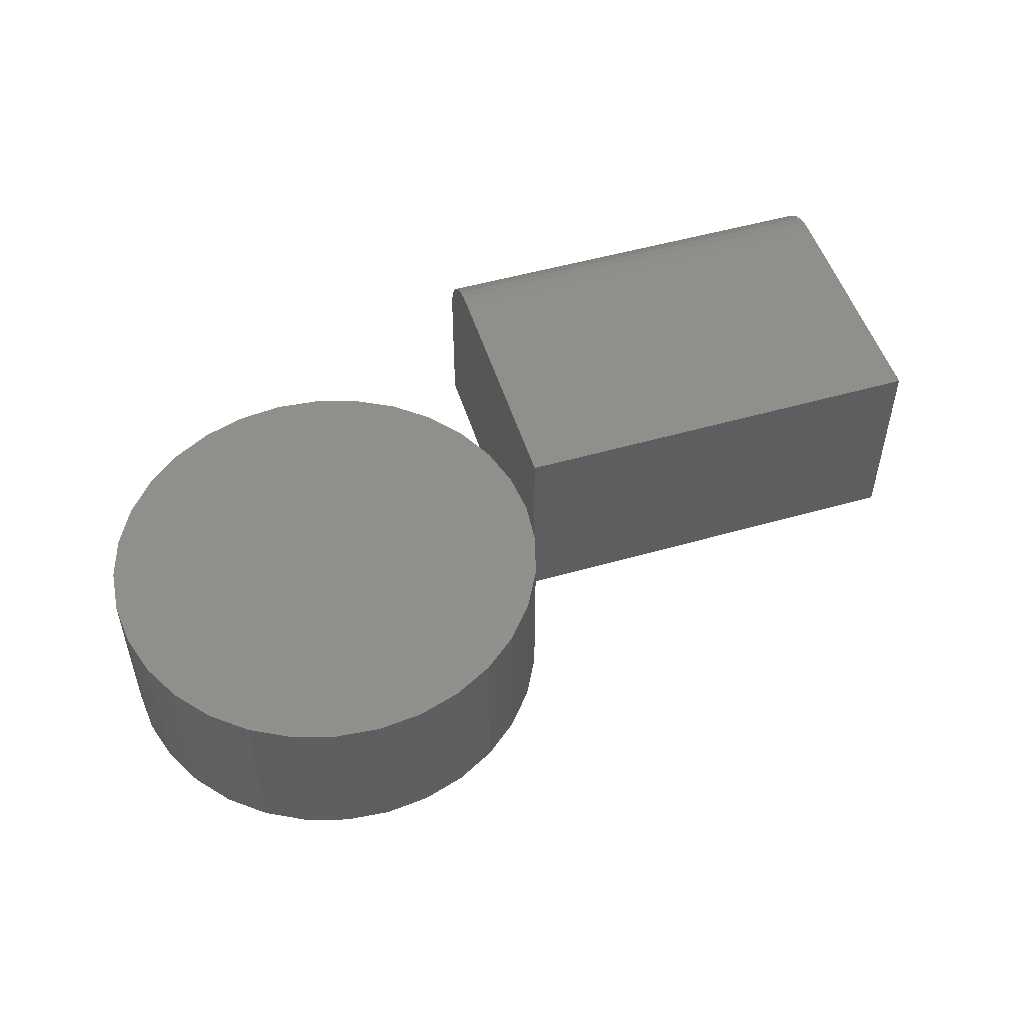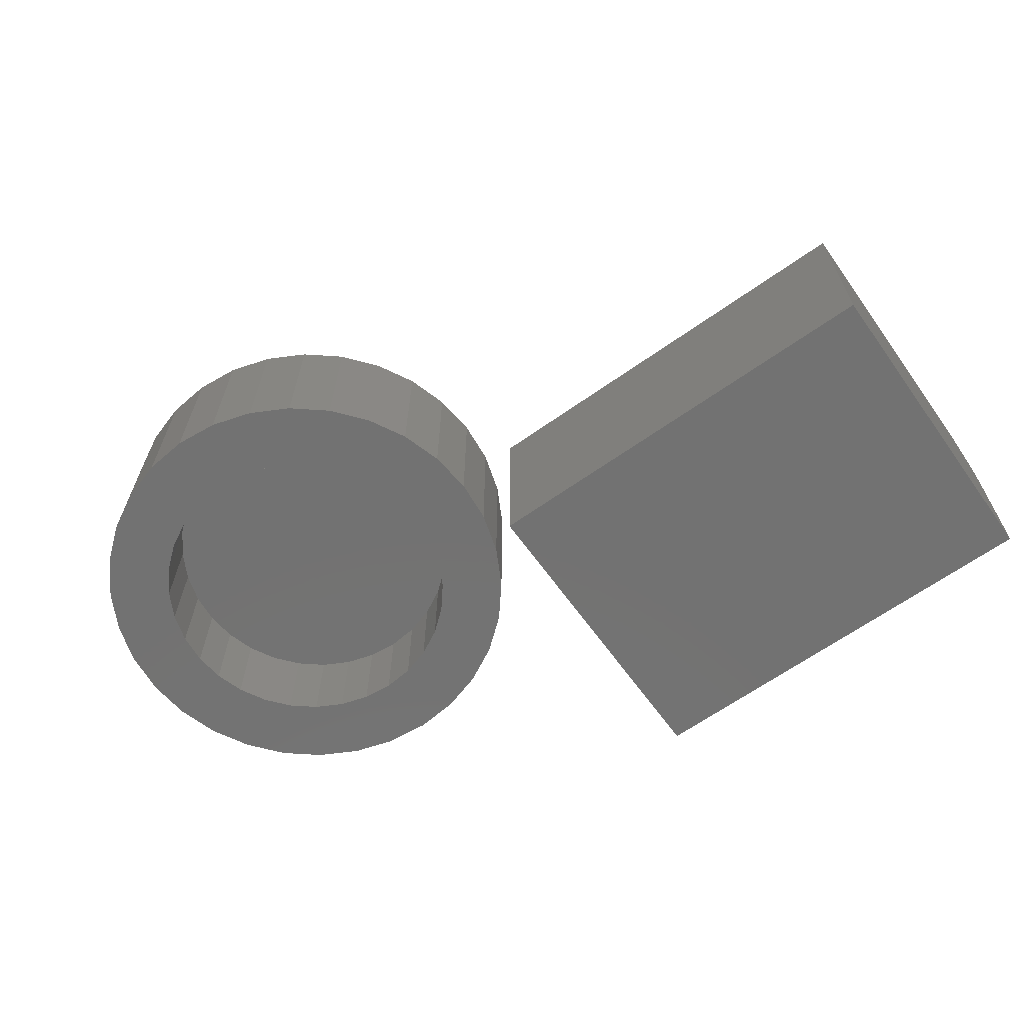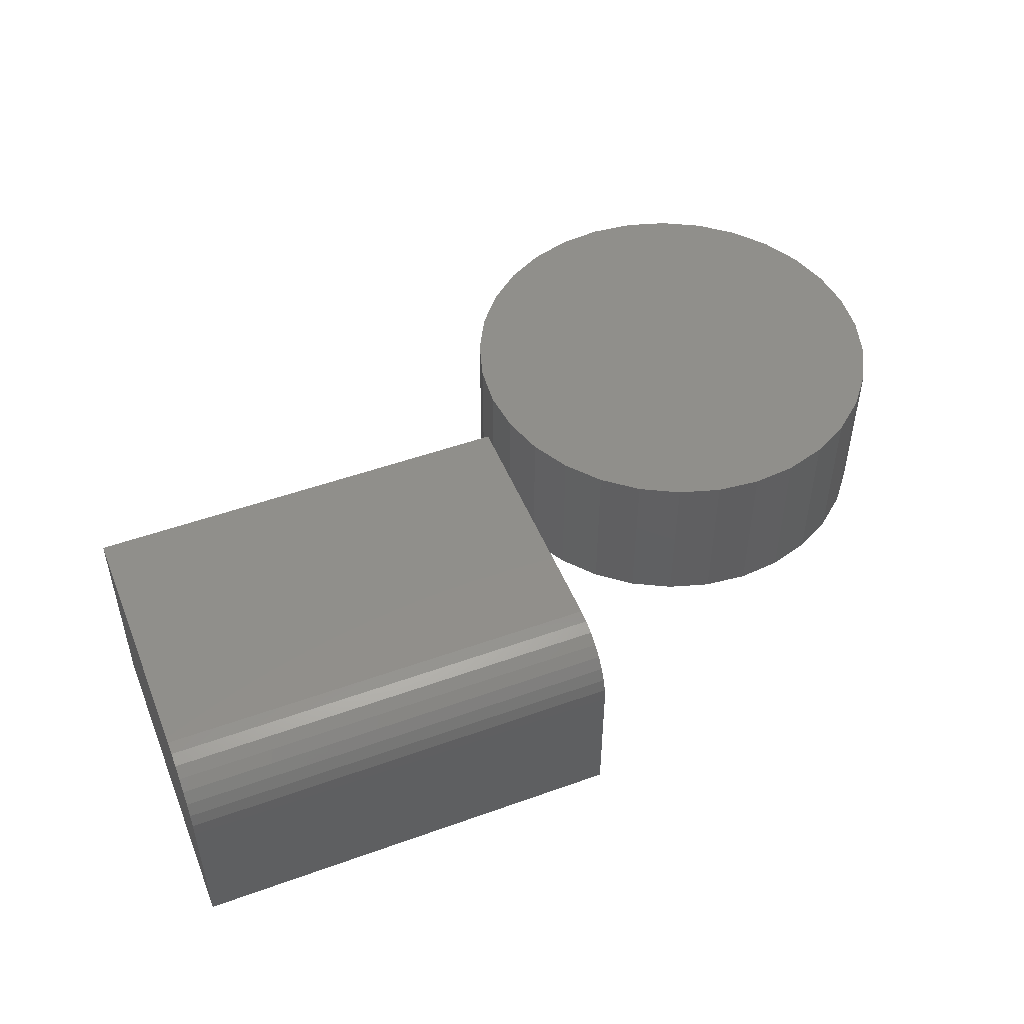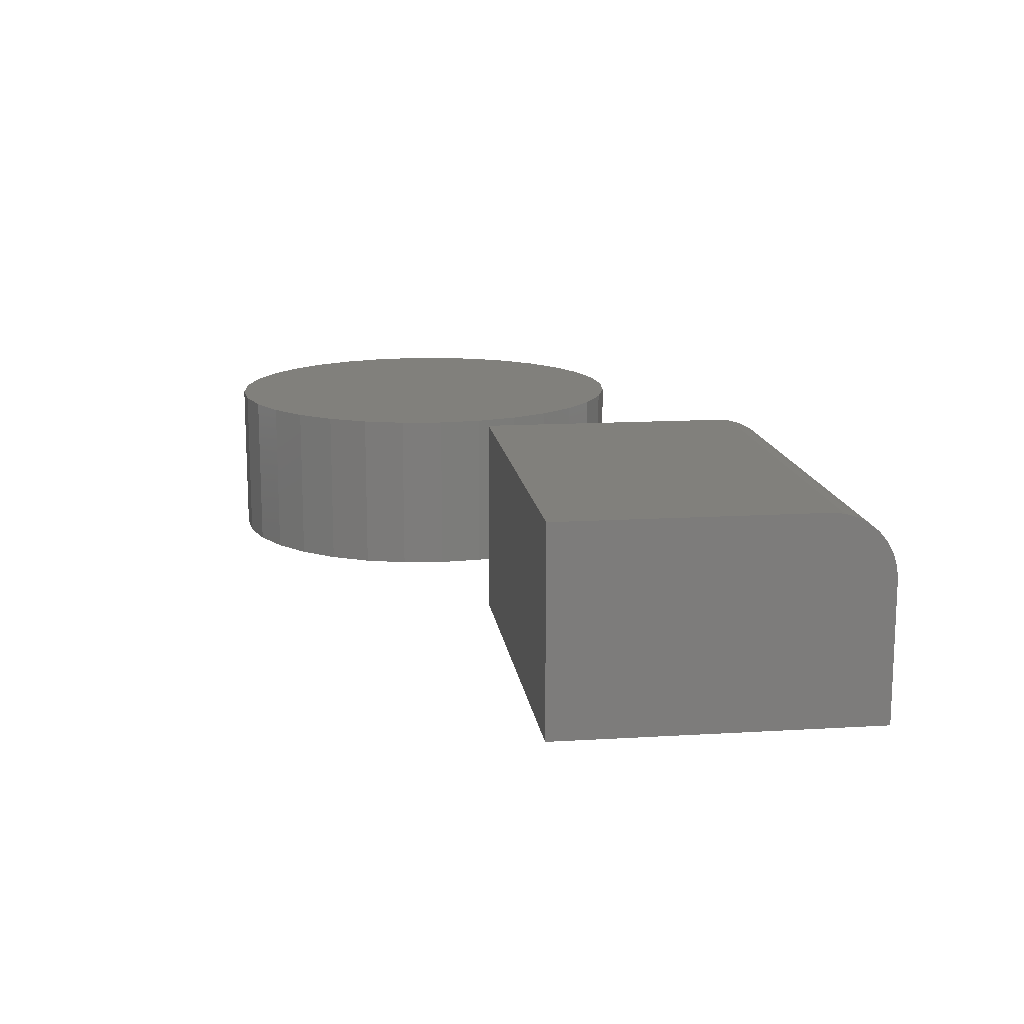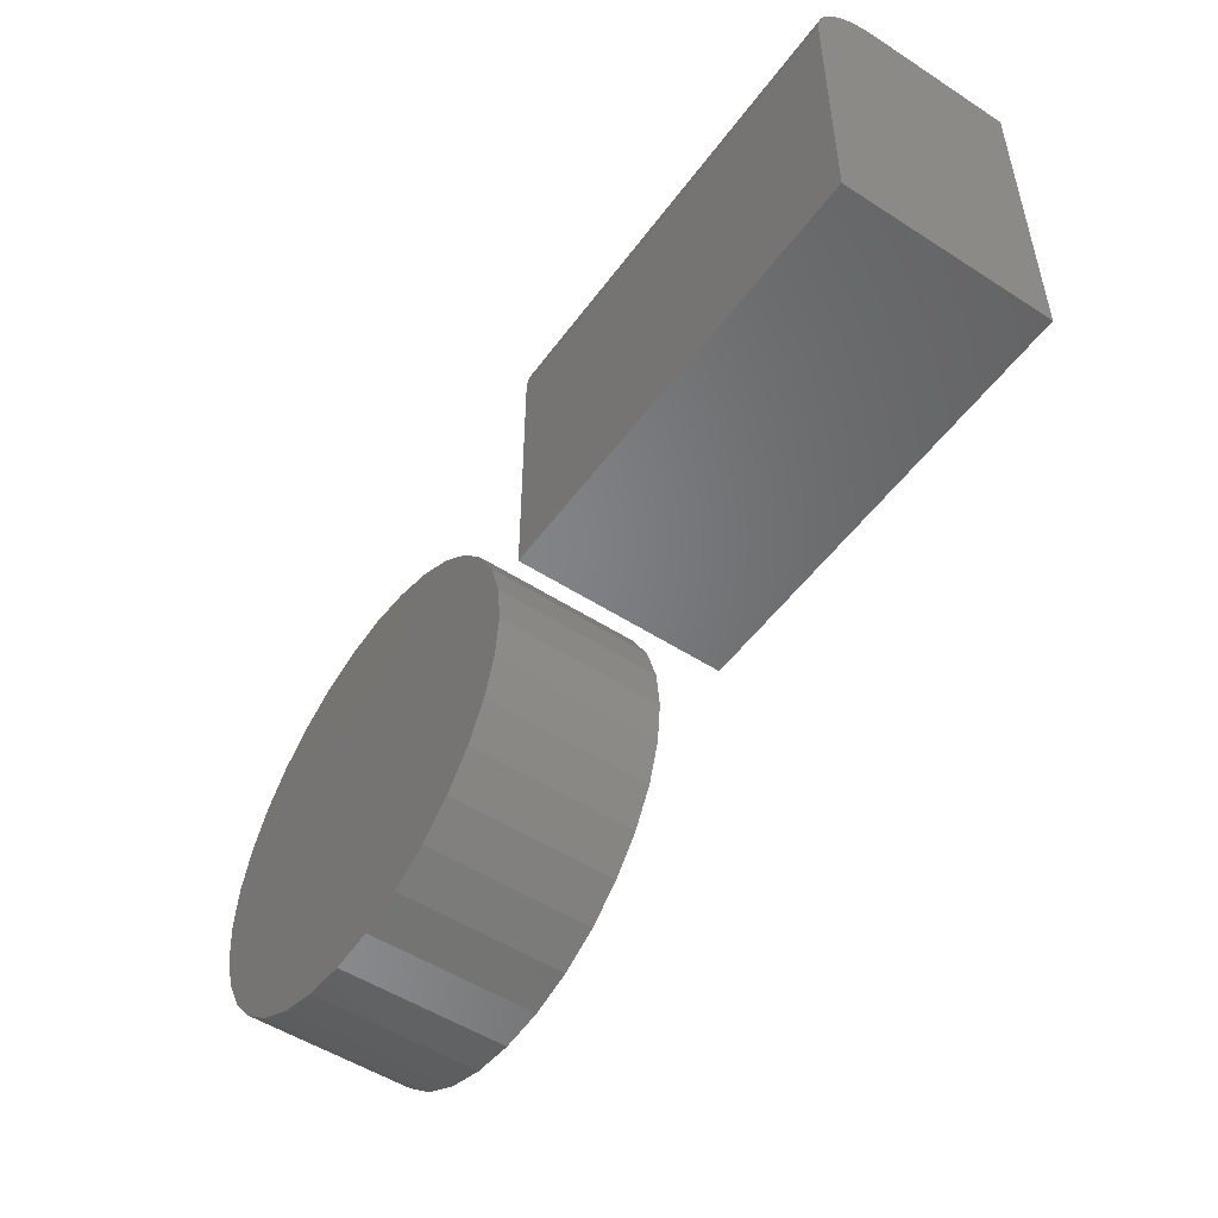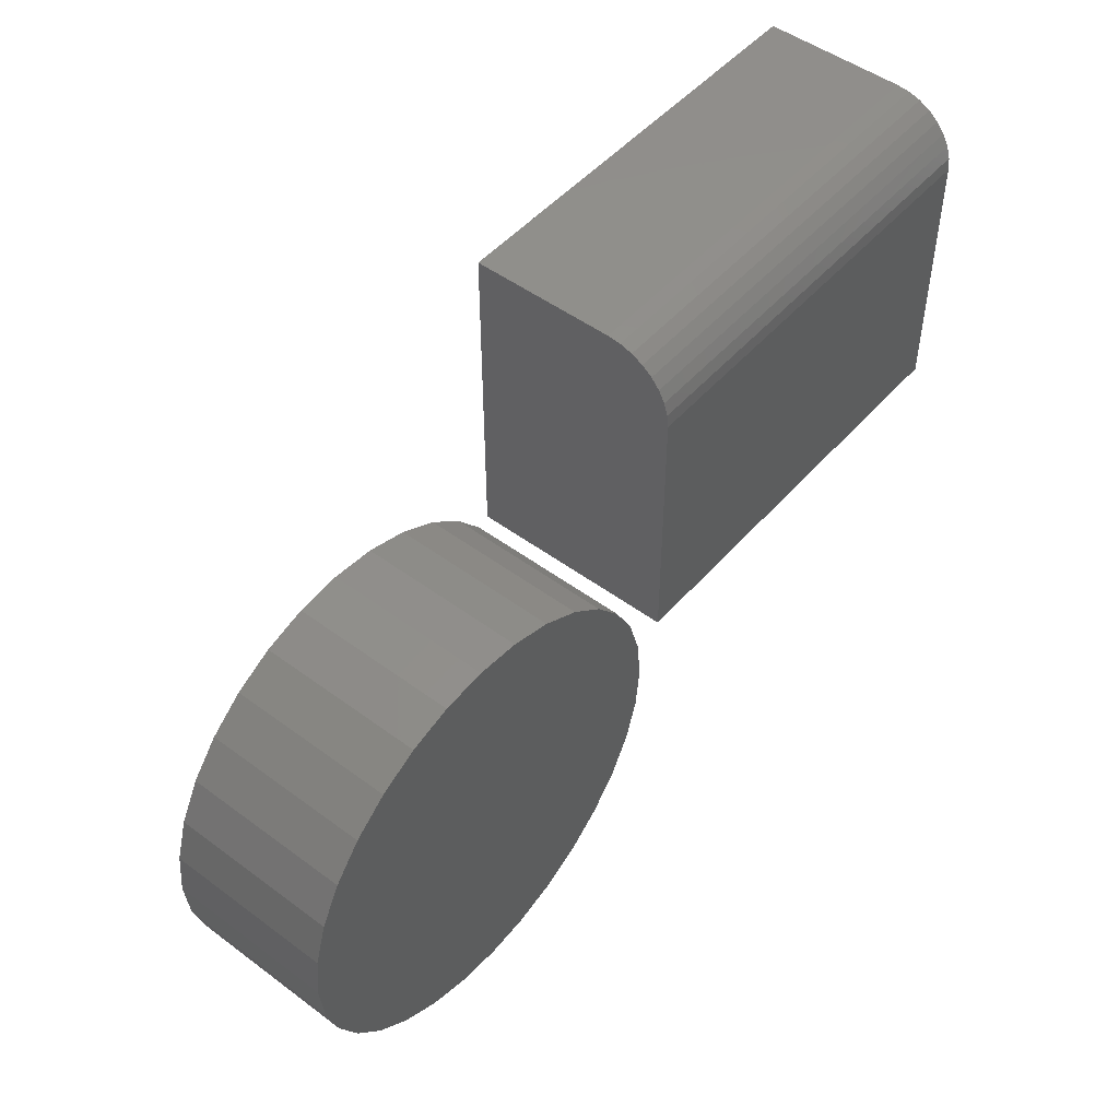
<metadata>
{"format":"stl","ext":"stl","renderer":"f3d","projection":"perspective","resolution":1024,"background":"white","views":[{"elev":51.4,"azim":162.7,"up":"+Y"},{"elev":-64.4,"azim":-144.4,"up":"+Y"},{"elev":49.2,"azim":-21.7,"up":"+Y"},{"elev":14.2,"azim":-97.5,"up":"+Y"},{"elev":-51.5,"azim":-125.1,"up":"+Z"},{"elev":49.5,"azim":129.3,"up":"+Z"}]}
</metadata>
<code>
# stl→obj: 160 verts, 308 faces
v -0.0914 -0.1797 -0.05006
v 0.02435 -0.1797 -0.04792
v 0.05384 -0.1797 -0.01198
v 0.4611 -0.1797 0.05983
v 0.2678 -0.1797 0.05293
v 0.3123 -0.1797 0.03943
v 0.2215 -0.1797 0.05748
v 0.4097 -0.1797 0.102
v 0.3512 -0.1797 0.1333
v 0.2876 -0.1797 0.1525
v 0.2215 -0.1797 0.159
v 0.1555 -0.1797 0.1525
v 0.09192 -0.1797 0.1333
v 0.03336 -0.1797 0.102
v -0.01797 -0.1797 0.05983
v -0.0601 -0.1797 0.008503
v 0.1308 -0.1797 0.03943
v 0.1753 -0.1797 0.05293
v -0.01797 -0.1797 -0.4192
v 0.03336 -0.1797 -0.4613
v 0.2215 -0.1797 -0.4169
v 0.1753 -0.1797 -0.4123
v 0.1308 -0.1797 -0.3988
v 0.08978 -0.1797 -0.3769
v -0.0601 -0.1797 -0.3679
v 0.09192 -0.1797 -0.4926
v 0.1555 -0.1797 -0.5119
v 0.2215 -0.1797 -0.5184
v 0.2876 -0.1797 -0.5119
v 0.3512 -0.1797 -0.4926
v 0.4097 -0.1797 -0.4613
v 0.4611 -0.1797 -0.4192
v 0.5032 -0.1797 -0.3679
v 0.3533 -0.1797 -0.3769
v 0.3123 -0.1797 -0.3988
v 0.2678 -0.1797 -0.4123
v 0.08978 -0.1797 0.01751
v 0.002429 -0.1797 -0.08893
v -0.1107 -0.1797 -0.1136
v -0.01107 -0.1797 -0.1334
v -0.01562 -0.1797 -0.1797
v -0.1172 -0.1797 -0.1797
v -0.01107 -0.1797 -0.226
v -0.1107 -0.1797 -0.2458
v 0.002429 -0.1797 -0.2704
v -0.0914 -0.1797 -0.3093
v 0.02435 -0.1797 -0.3115
v 0.05384 -0.1797 -0.3474
v 0.5032 -0.1797 0.008503
v 0.3533 -0.1797 0.01751
v 0.5345 -0.1797 -0.05006
v 0.3893 -0.1797 -0.01198
v 0.4187 -0.1797 -0.04792
v 0.5538 -0.1797 -0.1136
v 0.4407 -0.1797 -0.08893
v 0.4542 -0.1797 -0.1334
v 0.5603 -0.1797 -0.1797
v 0.4587 -0.1797 -0.1797
v 0.5538 -0.1797 -0.2458
v 0.4542 -0.1797 -0.226
v 0.5345 -0.1797 -0.3093
v 0.4407 -0.1797 -0.2704
v 0.4187 -0.1797 -0.3115
v 0.3893 -0.1797 -0.3474
v 0.2215 -0.03125 -0.4169
v 0.2678 -0.03125 -0.4123
v 0.3123 -0.03125 -0.3988
v 0.3533 -0.03125 -0.3769
v 0.3893 -0.03125 -0.3474
v 0.4187 -0.03125 -0.3115
v 0.4407 -0.03125 -0.2704
v 0.4542 -0.03125 -0.226
v 0.4587 -0.03125 -0.1797
v 0.1753 -0.03125 -0.4123
v 0.1308 -0.03125 -0.3988
v 0.08978 -0.03125 -0.3769
v 0.05384 -0.03125 -0.3474
v 0.02435 -0.03125 -0.3115
v 0.002429 -0.03125 -0.2704
v -0.01107 -0.03125 -0.226
v -0.01562 -0.03125 -0.1797
v 0.2215 -0.03125 0.05748
v 0.1753 -0.03125 0.05293
v 0.1308 -0.03125 0.03943
v 0.08978 -0.03125 0.01751
v 0.05384 -0.03125 -0.01198
v 0.02435 -0.03125 -0.04792
v 0.002429 -0.03125 -0.08893
v -0.01107 -0.03125 -0.1334
v 0.2678 -0.03125 0.05293
v 0.3123 -0.03125 0.03943
v 0.3533 -0.03125 0.01751
v 0.3893 -0.03125 -0.01198
v 0.4187 -0.03125 -0.04792
v 0.4407 -0.03125 -0.08893
v 0.4542 -0.03125 -0.1334
v 0.5603 0.07031 -0.1797
v 0.5538 0.07031 -0.2458
v 0.5345 0.07031 -0.3093
v 0.5032 0.07031 -0.3679
v 0.4611 0.07031 -0.4192
v 0.4097 0.07031 -0.4613
v 0.3512 0.07031 -0.4926
v 0.2876 0.07031 -0.5119
v 0.2215 0.07031 -0.5184
v 0.1555 0.07031 -0.5119
v 0.09192 0.07031 -0.4926
v 0.03336 0.07031 -0.4613
v -0.01797 0.07031 -0.4192
v -0.0601 0.07031 -0.3679
v -0.0914 0.07031 -0.3093
v -0.1107 0.07031 -0.2458
v -0.1172 0.07031 -0.1797
v -0.1107 0.07031 -0.1136
v -0.0914 0.07031 -0.05006
v -0.0601 0.07031 0.008503
v -0.01797 0.07031 0.05983
v 0.03336 0.07031 0.102
v 0.09192 0.07031 0.1333
v 0.1555 0.07031 0.1525
v 0.2215 0.07031 0.159
v 0.2876 0.07031 0.1525
v 0.3512 0.07031 0.1333
v 0.4097 0.07031 0.102
v 0.4611 0.07031 0.05983
v 0.5032 0.07031 0.008503
v 0.5345 0.07031 -0.05006
v 0.5538 0.07031 -0.1136
v -0.8203 -0.25 -0.1016
v -0.8203 0.07031 -0.1016
v -0.1562 -0.25 -0.1016
v -0.1562 0.07031 -0.1016
v -0.8203 -0.25 0.4027
v -0.1562 -0.25 0.4027
v -0.1562 0.07031 0.3012
v -0.1562 0.06836 0.321
v -0.1562 0.06258 0.34
v -0.1562 0.0532 0.3576
v -0.1562 0.04057 0.373
v -0.1562 0.02518 0.3856
v -0.1562 0.007616 0.395
v -0.1562 -0.01144 0.4008
v -0.1562 -0.03125 0.4027
v -0.8203 -0.03125 0.4027
v -0.8203 -0.01144 0.4008
v -0.8203 0.07031 0.3012
v -0.8203 0.007616 0.395
v -0.8203 0.02518 0.3856
v -0.8203 0.04057 0.373
v -0.8203 0.0532 0.3576
v -0.8203 0.06258 0.34
v -0.8203 0.06836 0.321
v -0.7188 -0.03125 0.3012
v -0.7188 -0.03125 3.805e-20
v -0.2578 -0.03125 0.3012
v -0.2578 -0.03125 -2.819e-17
v -0.2578 -0.1484 0.3012
v -0.7188 -0.1484 0.3012
v -0.7188 -0.1484 3.469e-18
v -0.2578 -0.1484 -2.087e-17
f 1 2 3
f 4 5 6
f 7 5 4
f 7 4 8
f 7 8 9
f 7 9 10
f 7 10 11
f 7 11 12
f 7 12 13
f 7 13 14
f 7 14 15
f 15 16 17
f 15 17 18
f 15 18 7
f 19 20 21
f 19 21 22
f 19 22 23
f 19 23 24
f 19 24 25
f 21 20 26
f 21 26 27
f 21 27 28
f 21 28 29
f 21 29 30
f 21 30 31
f 21 31 32
f 32 33 34
f 32 34 35
f 32 35 36
f 32 36 21
f 1 3 16
f 16 3 37
f 16 37 17
f 2 1 38
f 38 1 39
f 38 39 40
f 40 39 41
f 41 39 42
f 41 42 43
f 43 42 44
f 43 44 45
f 45 44 46
f 45 46 47
f 47 46 48
f 48 46 25
f 48 25 24
f 4 6 49
f 49 6 50
f 49 50 51
f 51 50 52
f 51 52 53
f 51 53 54
f 54 53 55
f 54 55 56
f 54 56 57
f 57 56 58
f 57 58 59
f 59 58 60
f 59 60 61
f 61 60 62
f 61 62 63
f 61 63 33
f 33 63 64
f 33 64 34
f 65 36 66
f 66 36 35
f 66 35 67
f 67 35 34
f 67 34 68
f 68 34 64
f 68 64 69
f 69 64 63
f 69 63 70
f 70 63 62
f 70 62 71
f 71 62 60
f 71 60 72
f 72 60 58
f 72 58 73
f 36 65 21
f 21 65 74
f 21 74 22
f 22 74 75
f 22 75 23
f 23 75 76
f 23 76 24
f 24 76 77
f 24 77 48
f 48 77 78
f 48 78 47
f 47 78 79
f 47 79 45
f 45 79 80
f 45 80 43
f 43 80 81
f 43 81 41
f 82 18 83
f 83 18 17
f 83 17 84
f 84 17 37
f 84 37 85
f 85 37 3
f 85 3 86
f 86 3 2
f 86 2 87
f 87 2 38
f 87 38 88
f 88 38 40
f 88 40 89
f 89 40 41
f 89 41 81
f 18 82 7
f 7 82 90
f 7 90 5
f 5 90 91
f 5 91 6
f 6 91 92
f 6 92 50
f 50 92 93
f 50 93 52
f 52 93 94
f 52 94 53
f 53 94 95
f 53 95 55
f 55 95 96
f 55 96 56
f 56 96 73
f 56 73 58
f 97 57 98
f 98 57 59
f 98 59 99
f 99 59 61
f 99 61 100
f 100 61 33
f 100 33 101
f 101 33 32
f 101 32 102
f 102 32 31
f 102 31 103
f 103 31 30
f 103 30 104
f 104 30 29
f 104 29 105
f 105 29 28
f 105 28 106
f 106 28 27
f 106 27 107
f 107 27 26
f 107 26 108
f 108 26 20
f 108 20 109
f 109 20 19
f 109 19 110
f 110 19 25
f 110 25 111
f 111 25 46
f 111 46 112
f 112 46 44
f 112 44 113
f 113 44 42
f 113 42 114
f 114 42 39
f 114 39 115
f 115 39 1
f 115 1 116
f 116 1 16
f 116 16 117
f 117 16 15
f 117 15 118
f 118 15 14
f 118 14 119
f 119 14 13
f 119 13 120
f 120 13 12
f 120 12 121
f 121 12 11
f 121 11 122
f 122 11 10
f 122 10 123
f 123 10 9
f 123 9 124
f 124 9 8
f 124 8 125
f 125 8 4
f 125 4 126
f 126 4 49
f 126 49 127
f 127 49 51
f 127 51 128
f 128 51 54
f 128 54 97
f 97 54 57
f 121 122 120
f 105 106 104
f 104 106 107
f 104 107 103
f 103 107 108
f 103 108 102
f 102 108 109
f 102 109 101
f 101 109 110
f 101 110 100
f 100 110 111
f 100 111 99
f 99 111 112
f 99 112 98
f 98 112 113
f 98 113 97
f 97 113 114
f 97 114 128
f 128 114 115
f 128 115 127
f 127 115 116
f 127 116 126
f 126 116 117
f 126 117 125
f 125 117 118
f 125 118 124
f 124 118 119
f 124 119 123
f 123 119 120
f 123 120 122
f 129 130 131
f 131 130 132
f 133 129 134
f 134 129 131
f 134 131 132
f 134 132 135
f 134 135 136
f 134 136 137
f 134 137 138
f 134 138 139
f 134 139 140
f 134 140 141
f 134 141 142
f 134 142 143
f 134 143 133
f 133 143 144
f 144 145 133
f 146 130 129
f 146 129 133
f 146 133 145
f 146 145 147
f 146 147 148
f 146 148 149
f 146 149 150
f 146 150 151
f 146 151 152
f 146 135 130
f 130 135 132
f 135 146 136
f 136 146 152
f 136 152 137
f 137 152 151
f 137 151 138
f 138 151 150
f 138 150 139
f 139 150 149
f 139 149 140
f 140 149 148
f 140 148 141
f 141 148 147
f 141 147 142
f 142 147 145
f 142 145 143
f 143 145 144
f 83 90 82
f 90 83 84
f 90 84 91
f 67 74 66
f 66 74 65
f 91 84 92
f 92 84 85
f 92 85 93
f 93 85 86
f 93 86 94
f 94 86 87
f 94 87 95
f 95 87 88
f 95 88 96
f 96 88 89
f 96 89 73
f 73 89 81
f 73 81 72
f 72 81 80
f 72 80 71
f 71 80 79
f 71 79 70
f 70 79 78
f 70 78 69
f 69 78 77
f 69 77 68
f 68 77 76
f 68 76 67
f 67 76 75
f 67 75 74
f 153 154 155
f 155 154 156
f 157 158 155
f 155 158 153
f 158 159 153
f 153 159 154
f 159 160 154
f 154 160 156
f 160 157 156
f 156 157 155
f 158 157 159
f 159 157 160

</code>
